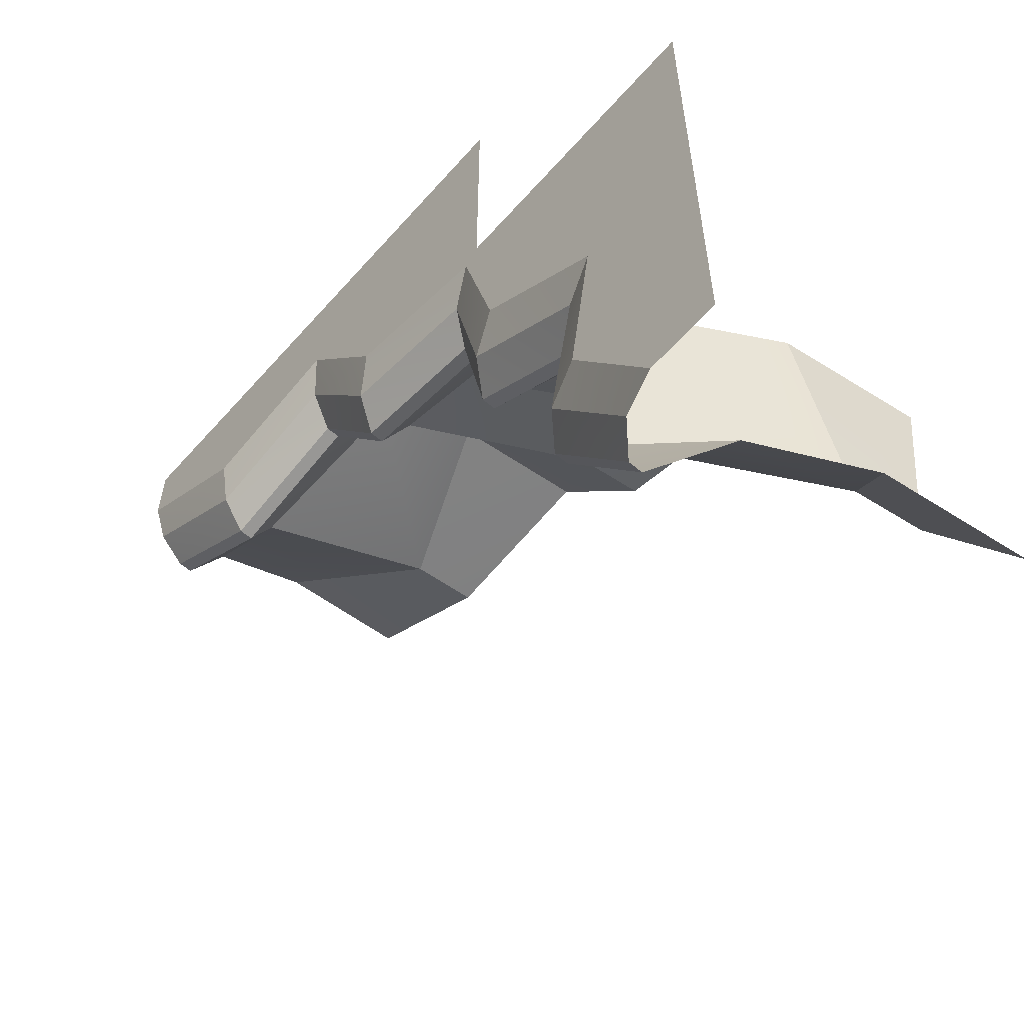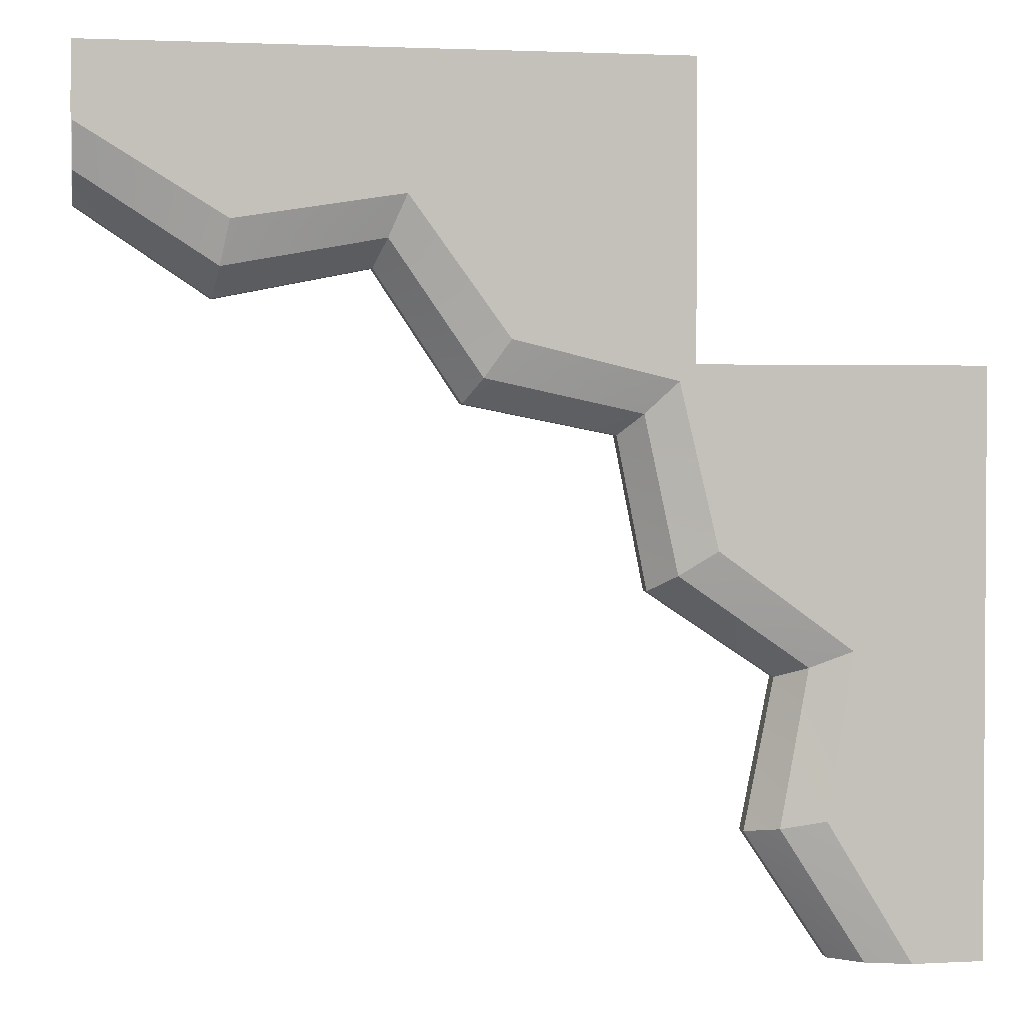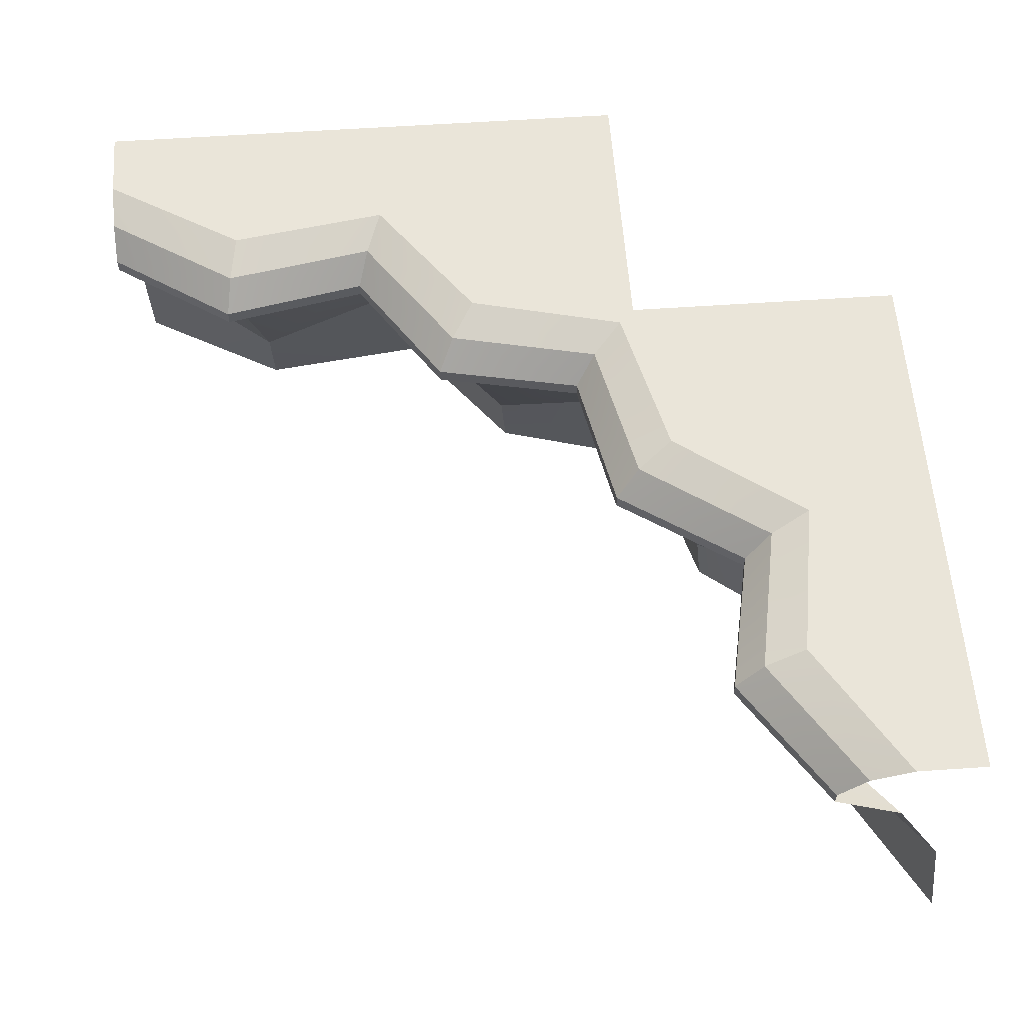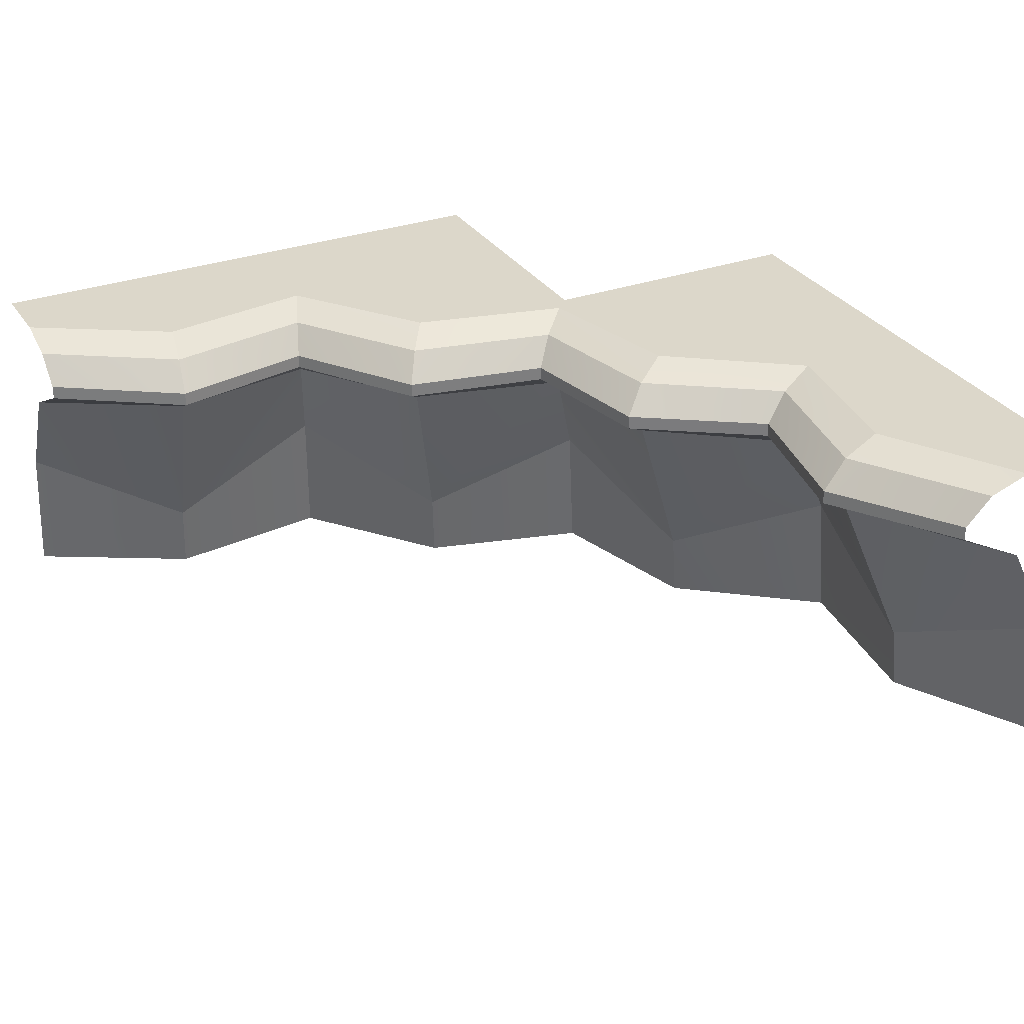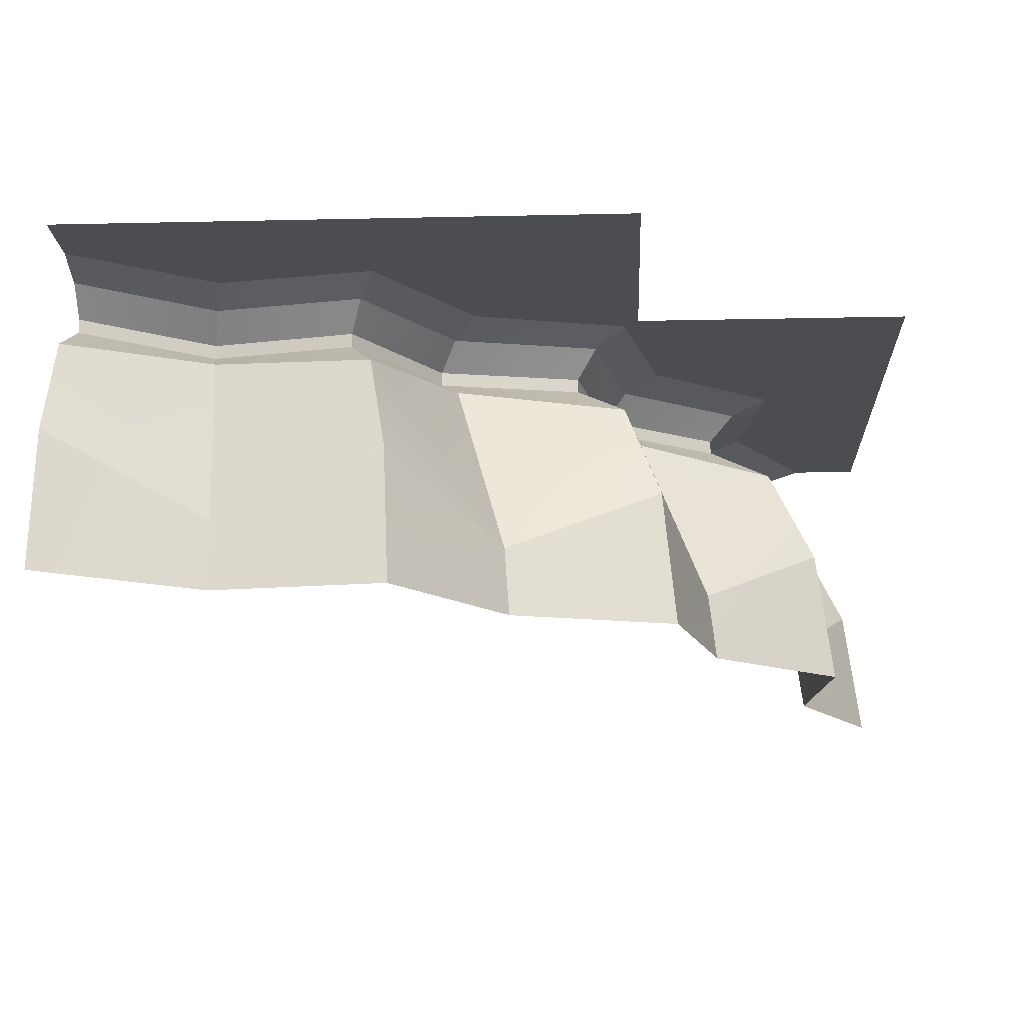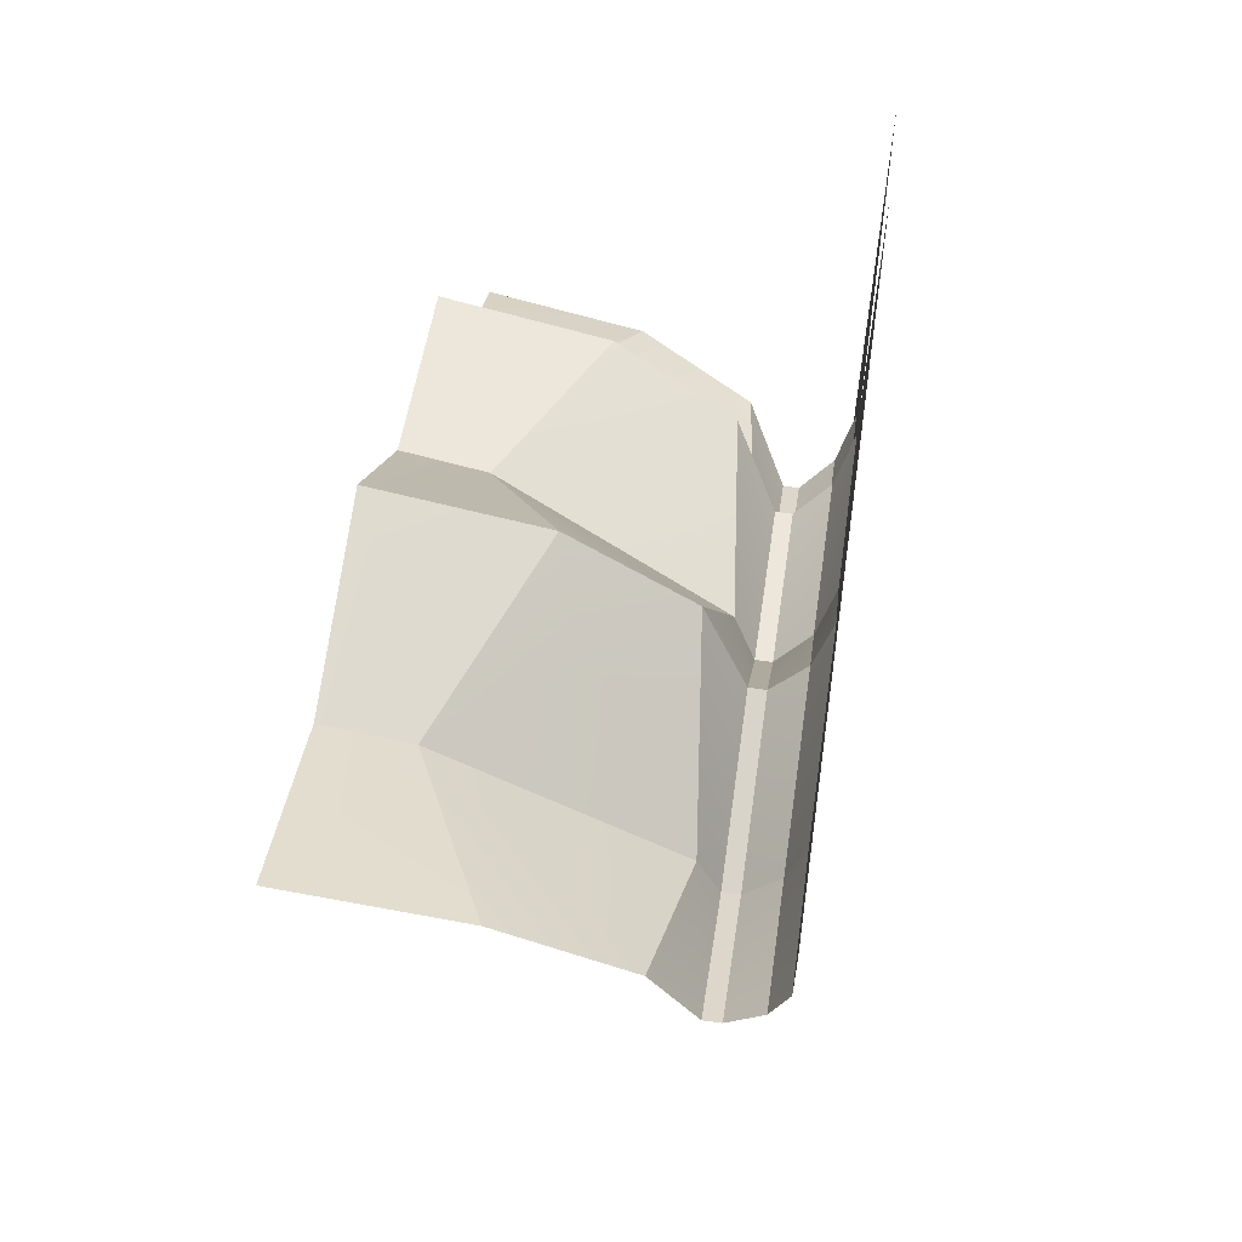
<metadata>
{"format":"obj","ext":"obj","renderer":"f3d","projection":"perspective","resolution":1024,"background":"white","views":[{"elev":-59.3,"azim":-131.1,"up":"+Z"},{"elev":2.1,"azim":169.5,"up":"+Z"},{"elev":57.7,"azim":175.9,"up":"+Y"},{"elev":30.5,"azim":152.6,"up":"+Y"},{"elev":-15.9,"azim":-87.3,"up":"+Y"},{"elev":63.4,"azim":98.0,"up":"+Z"}]}
</metadata>
<code>
o object1
g object1
v 1.5 1.2 1.25
v 1.012 1.2 0.952
v 0.4476 1.2 1.041
v 0.1111 1.2 0.5787
v -0.4445 1.2 0.4445
v -0.5787 1.2 -0.1111
v -1.041 1.2 -0.4476
v -0.952 1.2 -1.012
v -1.25 1.2 -1.5
v -1.5 1.2 -1.5
v -1.5 1.2 0.5
v -0.5 1.2 0.5
v -0.5 1.2 1.5
v 1.5 1.2 1.5
v 0.1944 1.15 0.454
v 0.505 1.15 0.9021
v 0.25 1.05 0.3708
v 0.5433 1.05 0.8097
v -0.3385 1.15 0.3385
v -0.2678 1.05 0.2678
v -0.454 1.15 -0.1944
v -0.3708 1.05 -0.25
v -0.9021 1.15 -0.505
v -0.8097 1.05 -0.5433
v -0.8048 1.15 -1.042
v -0.7068 1.05 -1.061
v -1.1 1.15 -1.5
v -1 1.05 -1.5
v -0.7068 1 -1.061
v -1 1 -1.5
v -0.8294 0.933 -1.037
v -1.25 0.866 -1.5
v -1.041 0.866 -0.4476
v -0.8097 1 -0.5433
v -0.4747 0.933 -0.1805
v -0.3708 1 -0.25
v -0.4445 0.866 0.4445
v -0.2678 1 0.2678
v 0.1805 0.933 0.4747
v 0.25 1 0.3708
v 0.4476 0.866 1.041
v 0.5433 1 0.8097
v 1.037 0.933 0.8294
v 1.061 1 0.7068
v 1.061 1.05 0.7068
v 1.5 1 1
v 1.5 1.05 1
v 1.042 1.15 0.8048
v 1.5 1.15 1.1
v 1.5 0.866 1.25
v 0.97 0.25 1.164
v 1.5 0.5 1.433
v 0.9635 -0 1.197
v 1.5 0 1.5
v 0.3776 0.5 1.21
v 0.3519 0 1.272
v -0.00921 0.25 0.7587
v -0.02782 -0 0.7865
v -0.574 0.5 0.574
v -0.6213 0 0.6213
v -0.7587 0.25 0.00921
v -0.7865 -0 0.02782
v -1.21 0.5 -0.3776
v -1.272 0 -0.3519
v -1.164 0.25 -0.97
v -1.197 -0 -0.9635
v -1.433 0.5 -1.5
v -1.5 0 -1.5
f 14 1 2
f 13 14 3
f 12 3 5
f 5 6 7
f 7 10 11
f 8 9 10
f 7 8 10
f 5 7 12
f 7 11 12
f 3 4 5
f 12 13 3
f 14 2 3
f 3 16 4
f 16 15 4
f 16 18 15
f 18 17 15
f 15 17 20
f 15 20 19
f 19 20 21
f 20 22 21
f 21 22 24
f 21 24 23
f 23 24 25
f 24 26 25
f 28 27 25
f 28 25 26
f 30 28 26
f 30 26 29
f 32 30 31
f 30 29 31
f 34 33 31
f 34 31 29
f 36 35 34
f 35 33 34
f 38 37 35
f 38 35 36
f 40 39 38
f 39 37 38
f 42 41 39
f 42 39 40
f 44 43 42
f 43 41 42
f 45 44 42
f 45 42 18
f 47 46 45
f 46 44 45
f 49 47 48
f 47 45 48
f 46 50 43
f 46 43 44
f 50 52 51
f 50 51 43
f 52 54 51
f 54 53 51
f 51 53 56
f 51 56 55
f 55 56 57
f 56 58 57
f 57 58 60
f 57 60 59
f 59 60 61
f 60 62 61
f 61 62 64
f 61 64 63
f 63 64 65
f 64 66 65
f 68 67 65
f 68 65 66
f 43 51 41
f 51 55 41
f 41 55 57
f 41 57 39
f 39 57 37
f 57 59 37
f 37 59 61
f 37 61 35
f 35 61 33
f 61 63 33
f 33 63 65
f 33 65 31
f 67 32 65
f 32 31 65
f 24 34 29
f 24 29 26
f 22 36 24
f 36 34 24
f 20 38 36
f 20 36 22
f 17 40 20
f 40 38 20
f 48 45 18
f 48 18 16
f 18 42 17
f 42 40 17
f 4 15 19
f 4 19 5
f 5 19 6
f 19 21 6
f 6 21 23
f 6 23 7
f 7 23 8
f 23 25 8
f 27 9 8
f 27 8 25
f 1 49 2
f 49 48 2
f 2 48 16
f 2 16 3

</code>
